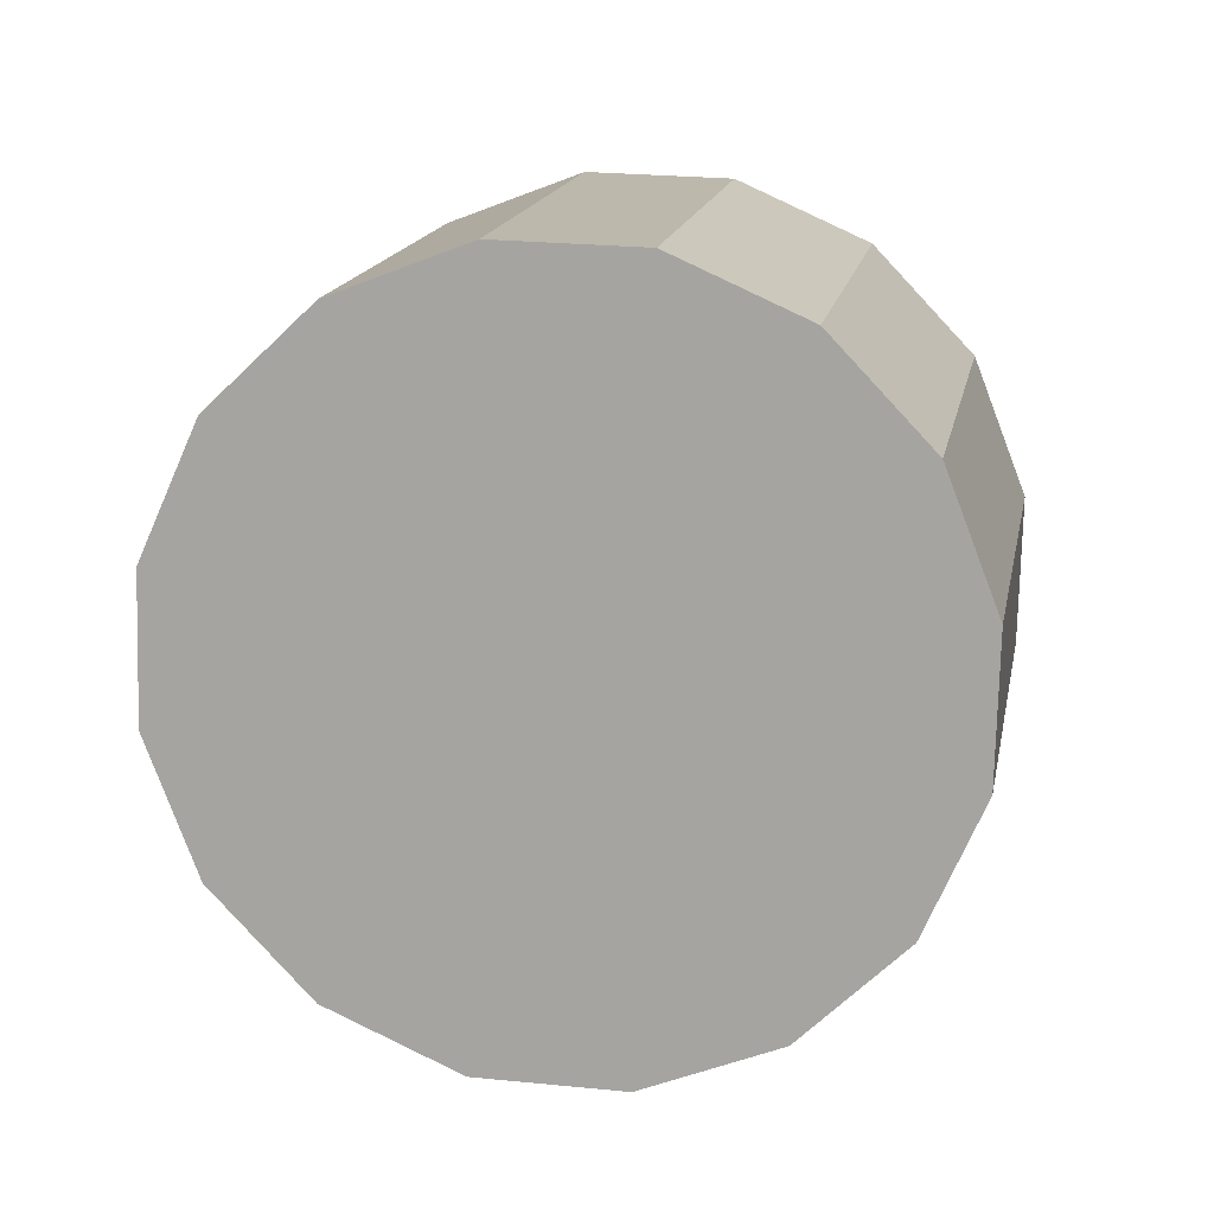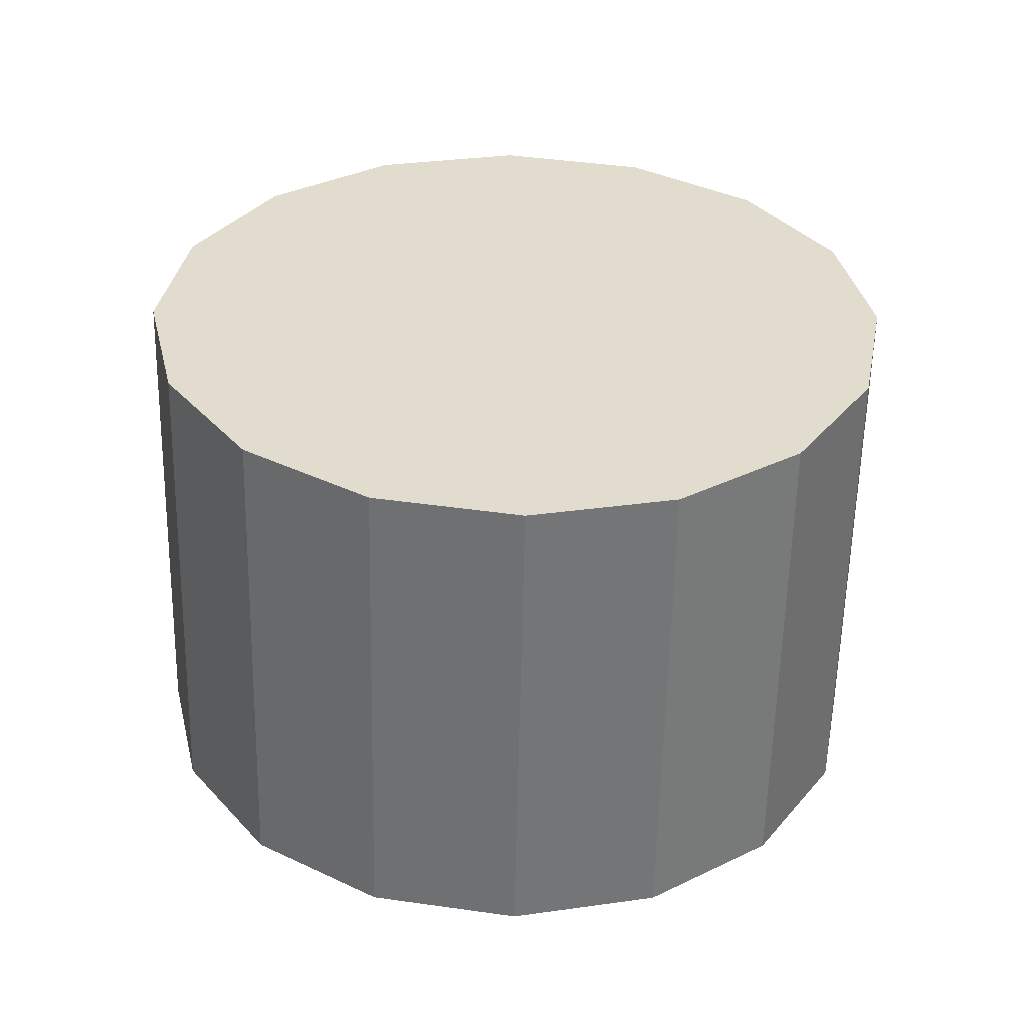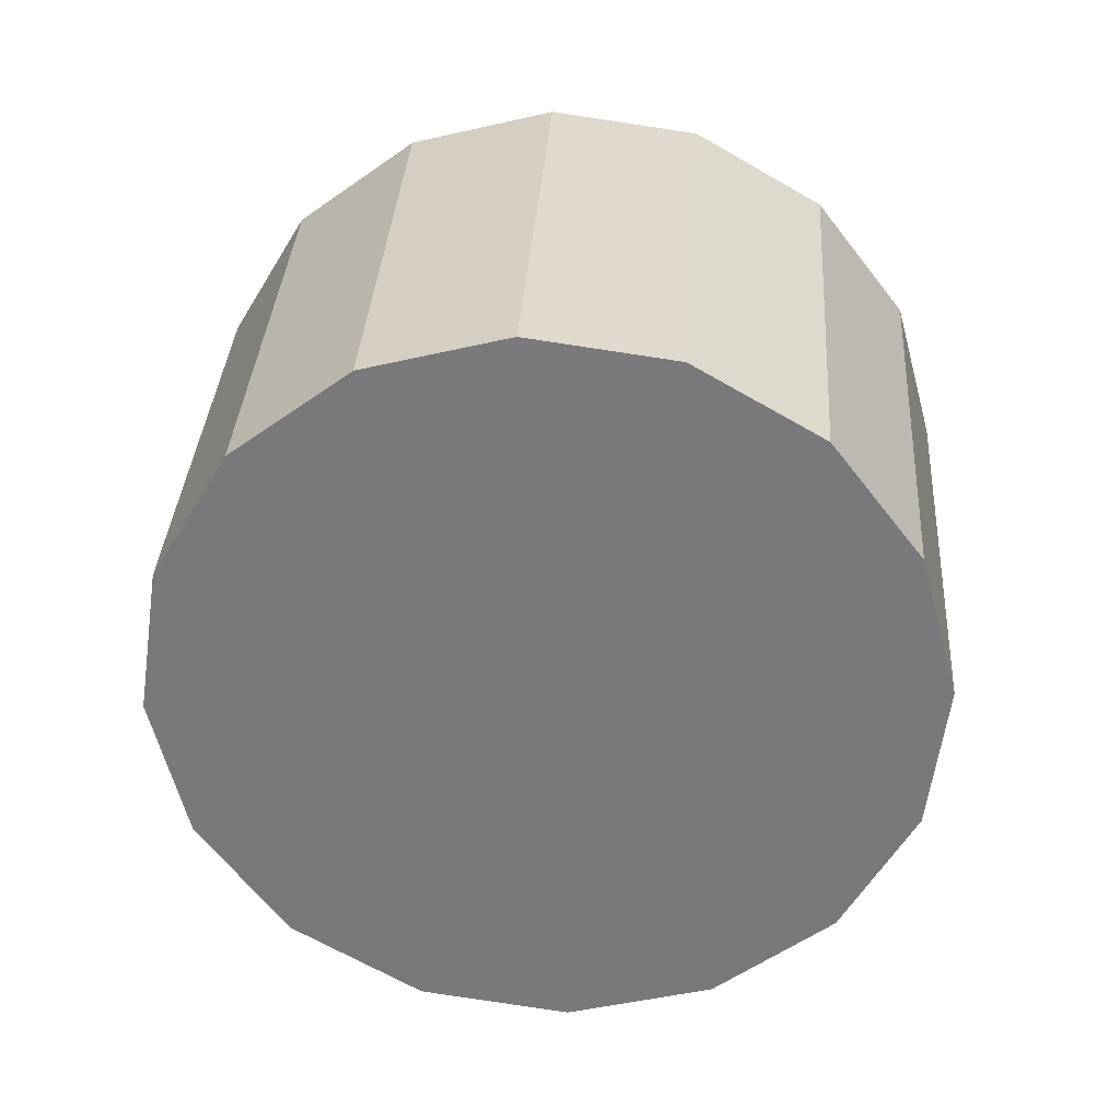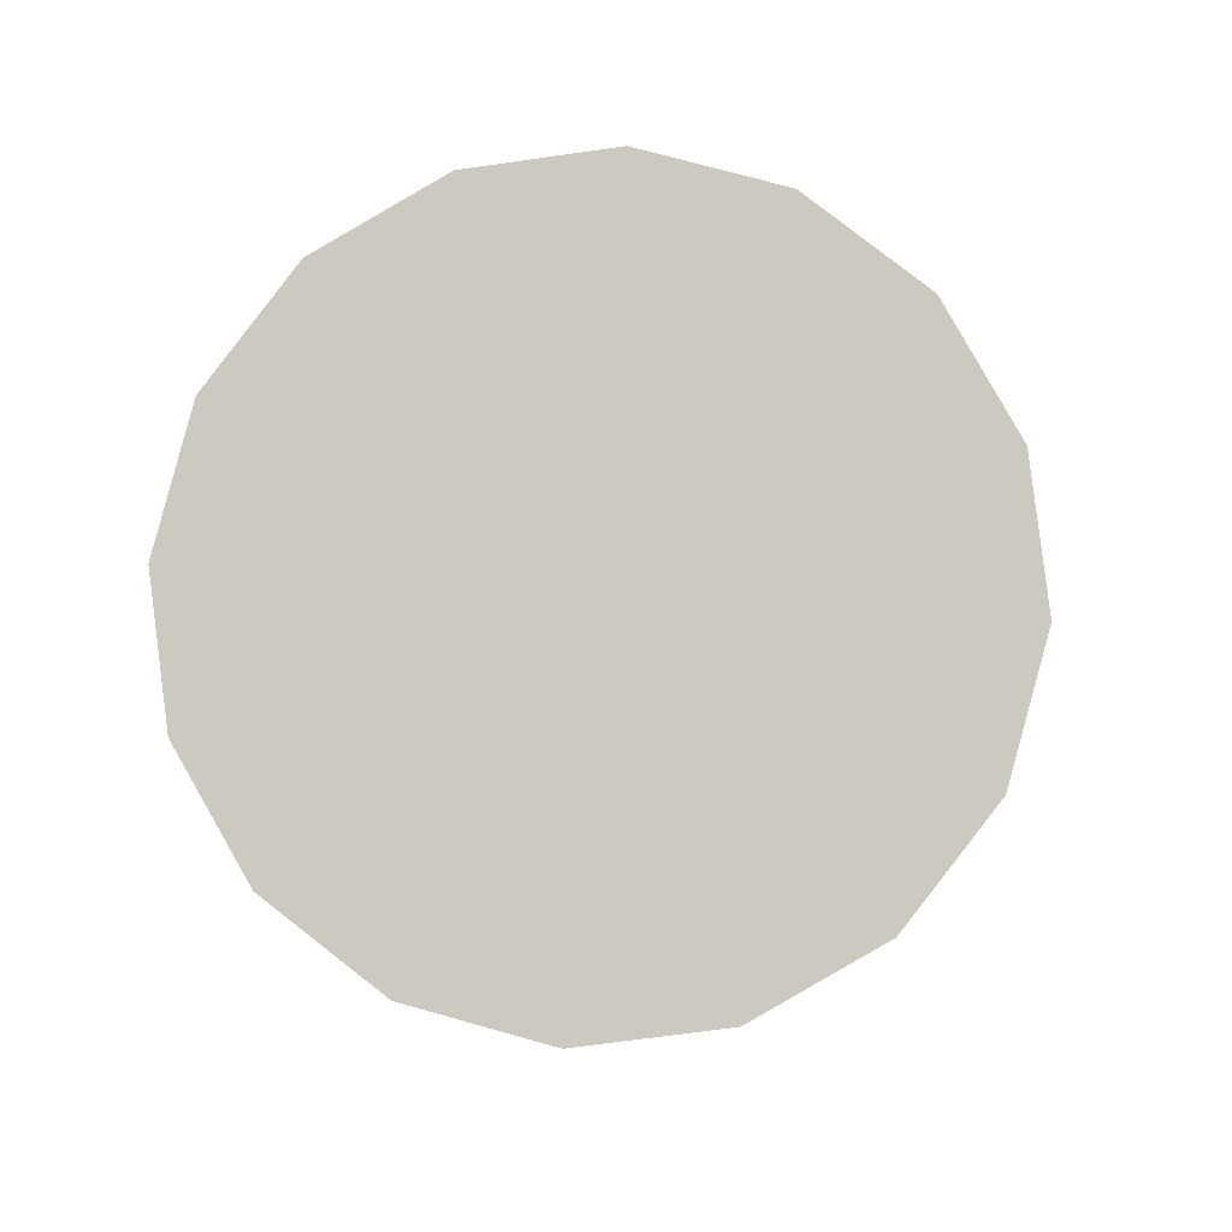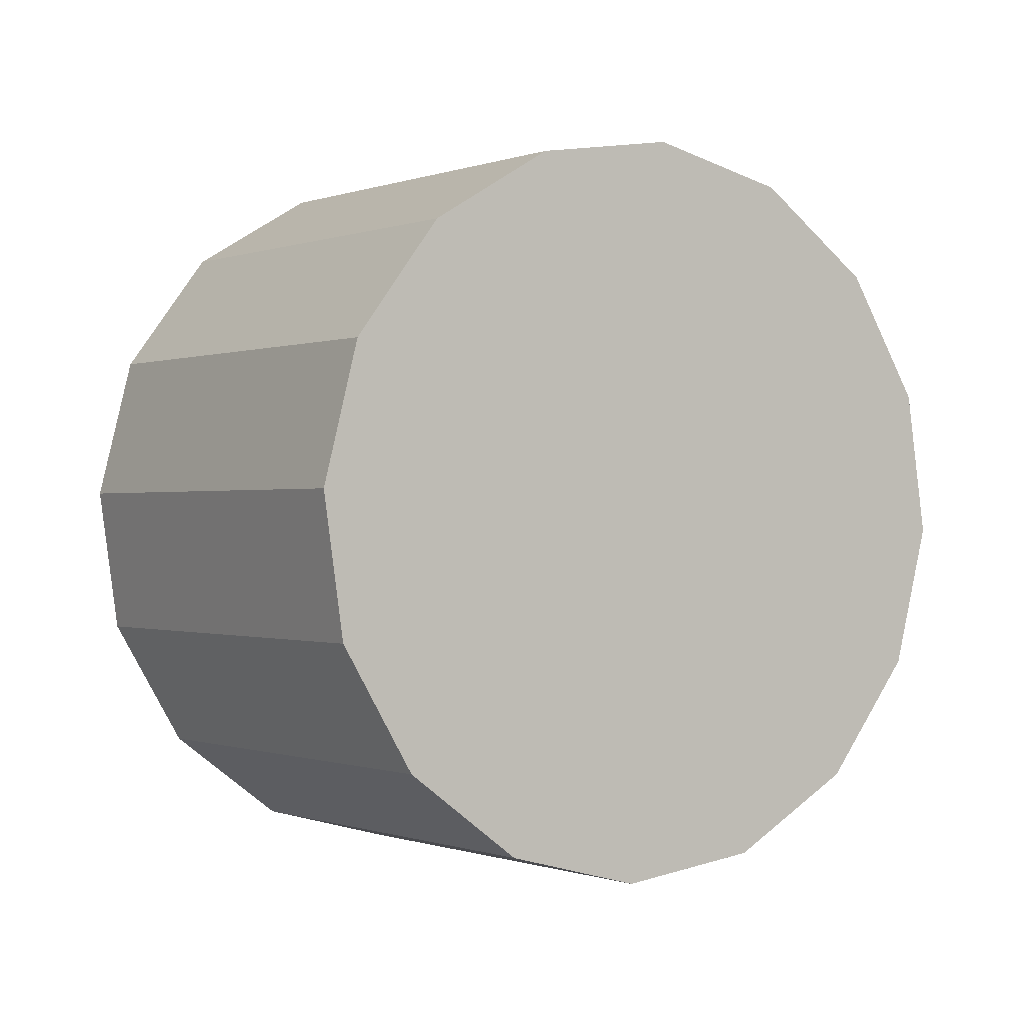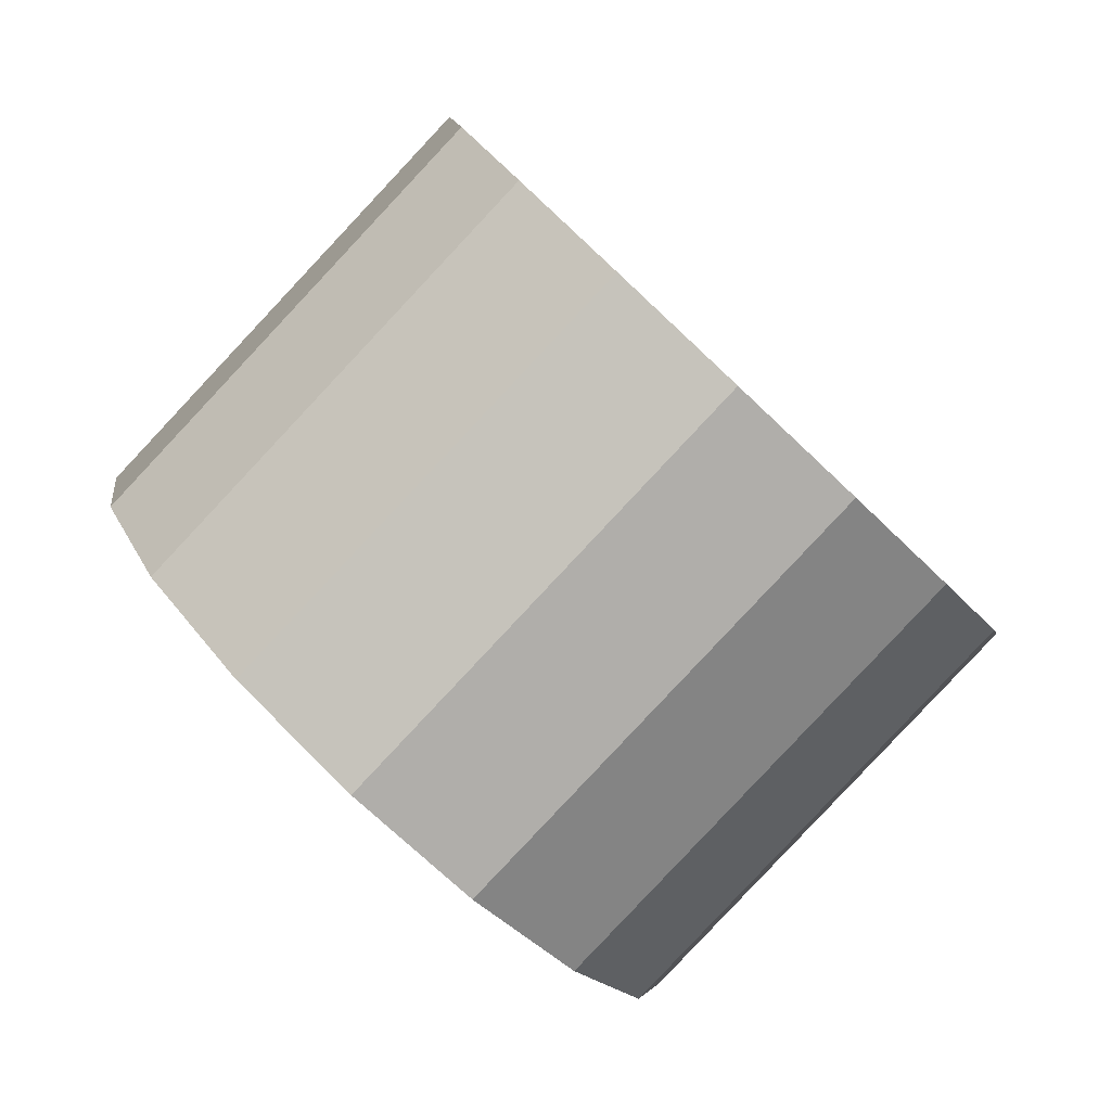
<metadata>
{"format":"obj","ext":"obj","renderer":"f3d","projection":"perspective","resolution":1024,"background":"white","views":[{"elev":-31.3,"azim":103.7,"up":"+Y"},{"elev":-11.3,"azim":-91.6,"up":"+Y"},{"elev":-13.4,"azim":94.8,"up":"+Y"},{"elev":40.6,"azim":-84.3,"up":"+Y"},{"elev":58.0,"azim":-141.8,"up":"+Y"},{"elev":20.6,"azim":165.4,"up":"+Y"}]}
</metadata>
<code>
v 4.59 1.914 -1.847
v 4.596 1.92 -1.834
v 4.599 1.922 -1.818
v 4.596 1.92 -1.803
v 4.59 1.914 -1.79
v 4.581 1.905 -1.781
v 4.57 1.894 -1.778
v 4.56 1.883 -1.781
v 4.55 1.874 -1.79
v 4.544 1.868 -1.803
v 4.542 1.866 -1.818
v 4.544 1.868 -1.834
v 4.55 1.874 -1.847
v 4.56 1.883 -1.855
v 4.57 1.894 -1.858
v 4.581 1.905 -1.855
v 4.57 1.894 -1.818
v 4.57 1.894 -1.818
v 4.57 1.894 -1.818
v 4.57 1.894 -1.818
v 4.57 1.894 -1.818
v 4.57 1.894 -1.818
v 4.57 1.894 -1.818
v 4.57 1.894 -1.818
v 4.57 1.894 -1.818
v 4.57 1.894 -1.818
v 4.57 1.894 -1.818
v 4.57 1.894 -1.818
v 4.57 1.894 -1.818
v 4.57 1.894 -1.818
v 4.57 1.894 -1.818
v 4.57 1.894 -1.818
v 4.627 1.877 -1.847
v 4.634 1.883 -1.834
v 4.636 1.885 -1.818
v 4.634 1.883 -1.803
v 4.627 1.877 -1.79
v 4.618 1.868 -1.781
v 4.607 1.857 -1.778
v 4.597 1.846 -1.781
v 4.587 1.837 -1.79
v 4.581 1.831 -1.803
v 4.579 1.828 -1.818
v 4.581 1.831 -1.834
v 4.587 1.837 -1.847
v 4.597 1.846 -1.855
v 4.607 1.857 -1.858
v 4.618 1.868 -1.855
v 4.607 1.857 -1.818
v 4.607 1.857 -1.818
v 4.607 1.857 -1.818
v 4.607 1.857 -1.818
v 4.607 1.857 -1.818
v 4.607 1.857 -1.818
v 4.607 1.857 -1.818
v 4.607 1.857 -1.818
v 4.607 1.857 -1.818
v 4.607 1.857 -1.818
v 4.607 1.857 -1.818
v 4.607 1.857 -1.818
v 4.607 1.857 -1.818
v 4.607 1.857 -1.818
v 4.607 1.857 -1.818
v 4.607 1.857 -1.818
f 33 34 49
f 49 34 50
f 34 35 50
f 50 35 51
f 35 36 51
f 51 36 52
f 36 37 52
f 52 37 53
f 37 38 53
f 53 38 54
f 38 39 54
f 54 39 55
f 39 40 55
f 55 40 56
f 40 41 56
f 56 41 57
f 41 42 57
f 57 42 58
f 42 43 58
f 58 43 59
f 43 44 59
f 59 44 60
f 44 45 60
f 60 45 61
f 45 46 61
f 61 46 62
f 46 47 62
f 62 47 63
f 47 48 63
f 63 48 64
f 48 33 64
f 64 33 49
f 2 1 17
f 2 17 18
f 3 2 18
f 3 18 19
f 4 3 19
f 4 19 20
f 5 4 20
f 5 20 21
f 6 5 21
f 6 21 22
f 7 6 22
f 7 22 23
f 8 7 23
f 8 23 24
f 9 8 24
f 9 24 25
f 10 9 25
f 10 25 26
f 11 10 26
f 11 26 27
f 12 11 27
f 12 27 28
f 13 12 28
f 13 28 29
f 14 13 29
f 14 29 30
f 15 14 30
f 15 30 31
f 16 15 31
f 16 31 32
f 1 16 32
f 1 32 17
f 49 50 17
f 17 50 18
f 50 51 18
f 18 51 19
f 51 52 19
f 19 52 20
f 52 53 20
f 20 53 21
f 53 54 21
f 21 54 22
f 54 55 22
f 22 55 23
f 55 56 23
f 23 56 24
f 56 57 24
f 24 57 25
f 57 58 25
f 25 58 26
f 58 59 26
f 26 59 27
f 59 60 27
f 27 60 28
f 60 61 28
f 28 61 29
f 61 62 29
f 29 62 30
f 62 63 30
f 30 63 31
f 63 64 31
f 31 64 32
f 64 49 32
f 32 49 17
f 1 2 33
f 33 2 34
f 2 3 34
f 34 3 35
f 3 4 35
f 35 4 36
f 4 5 36
f 36 5 37
f 5 6 37
f 37 6 38
f 6 7 38
f 38 7 39
f 7 8 39
f 39 8 40
f 8 9 40
f 40 9 41
f 9 10 41
f 41 10 42
f 10 11 42
f 42 11 43
f 11 12 43
f 43 12 44
f 12 13 44
f 44 13 45
f 13 14 45
f 45 14 46
f 14 15 46
f 46 15 47
f 15 16 47
f 47 16 48
f 16 1 48
f 48 1 33

</code>
